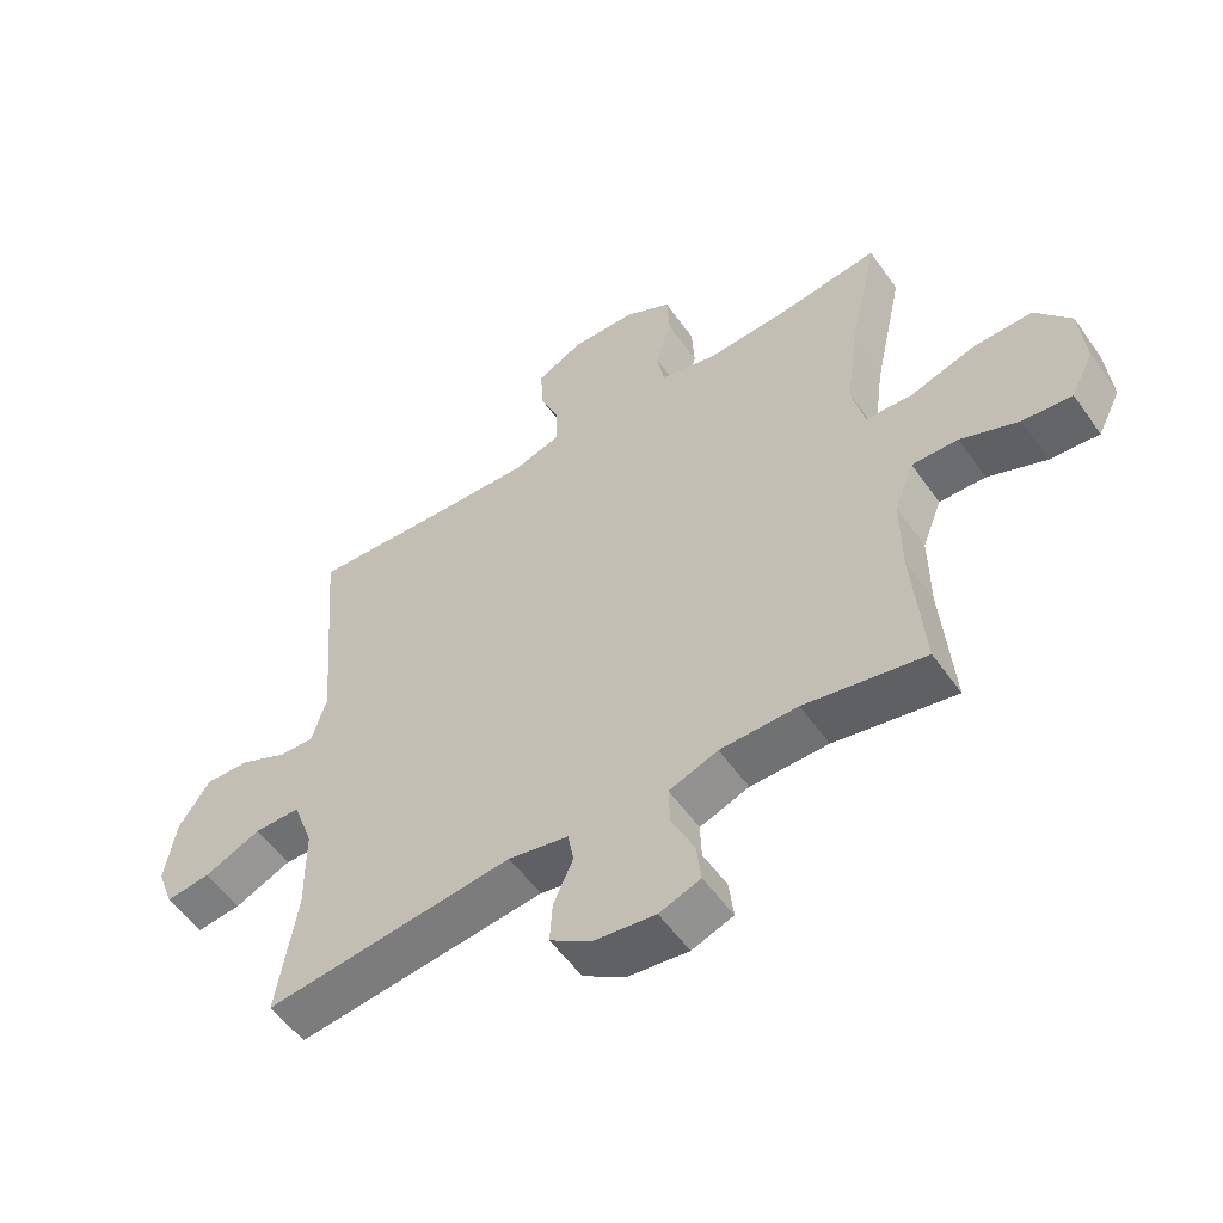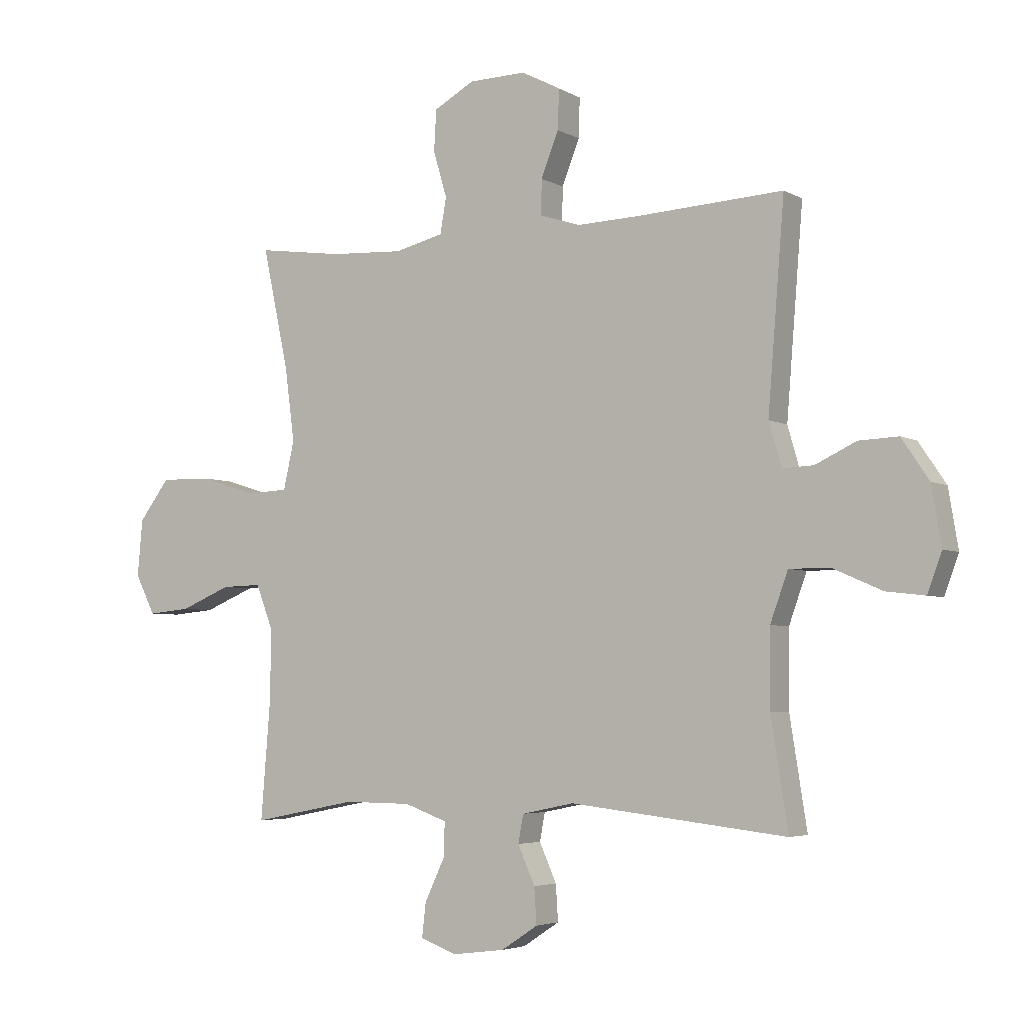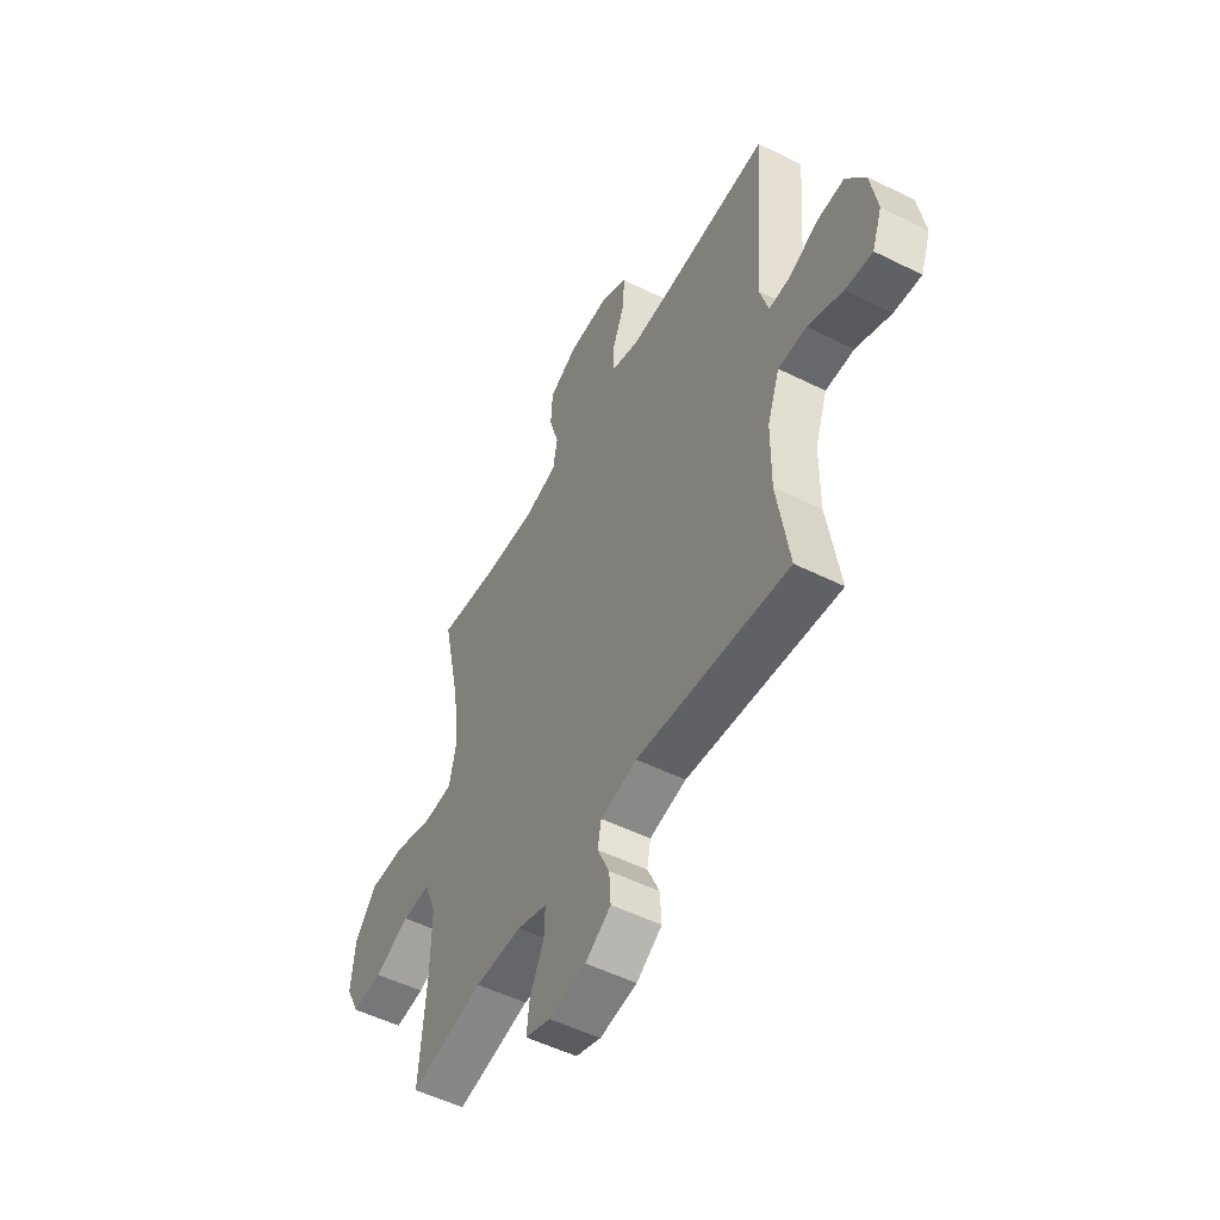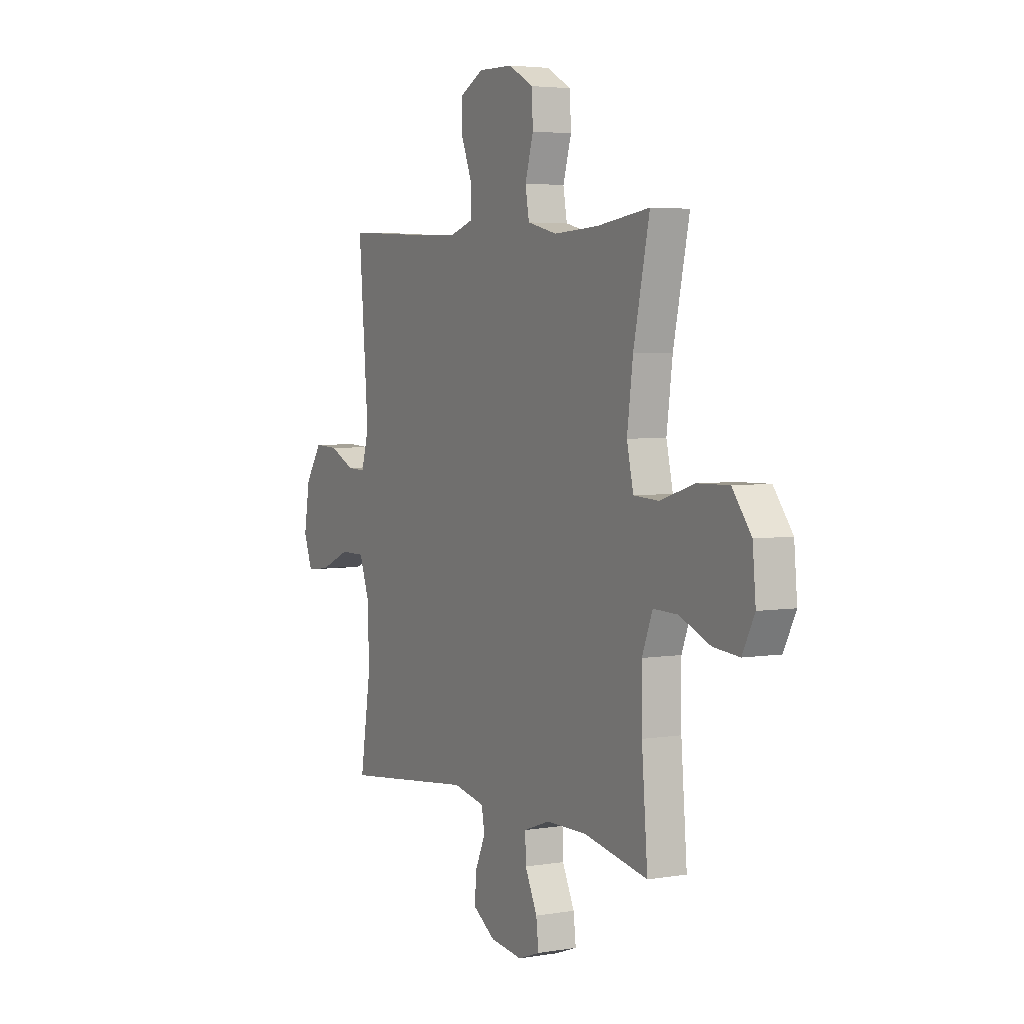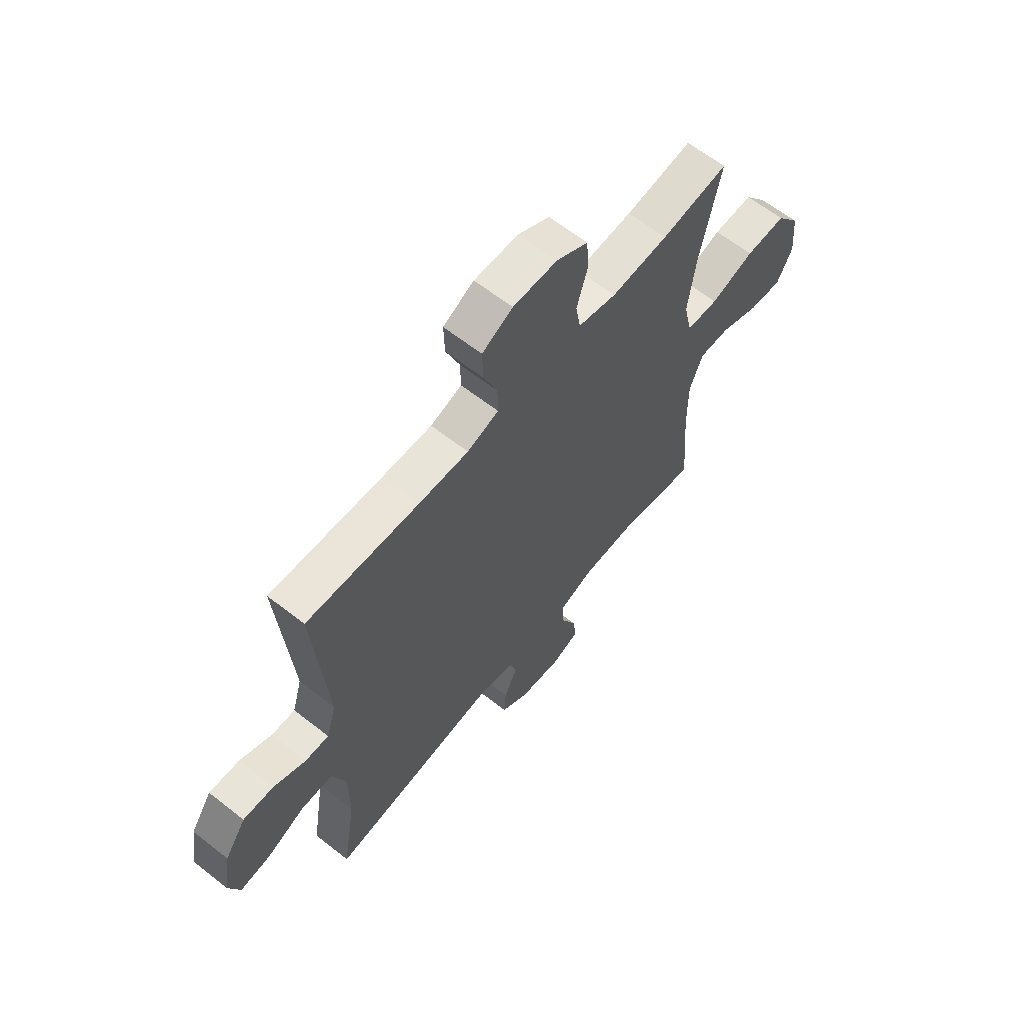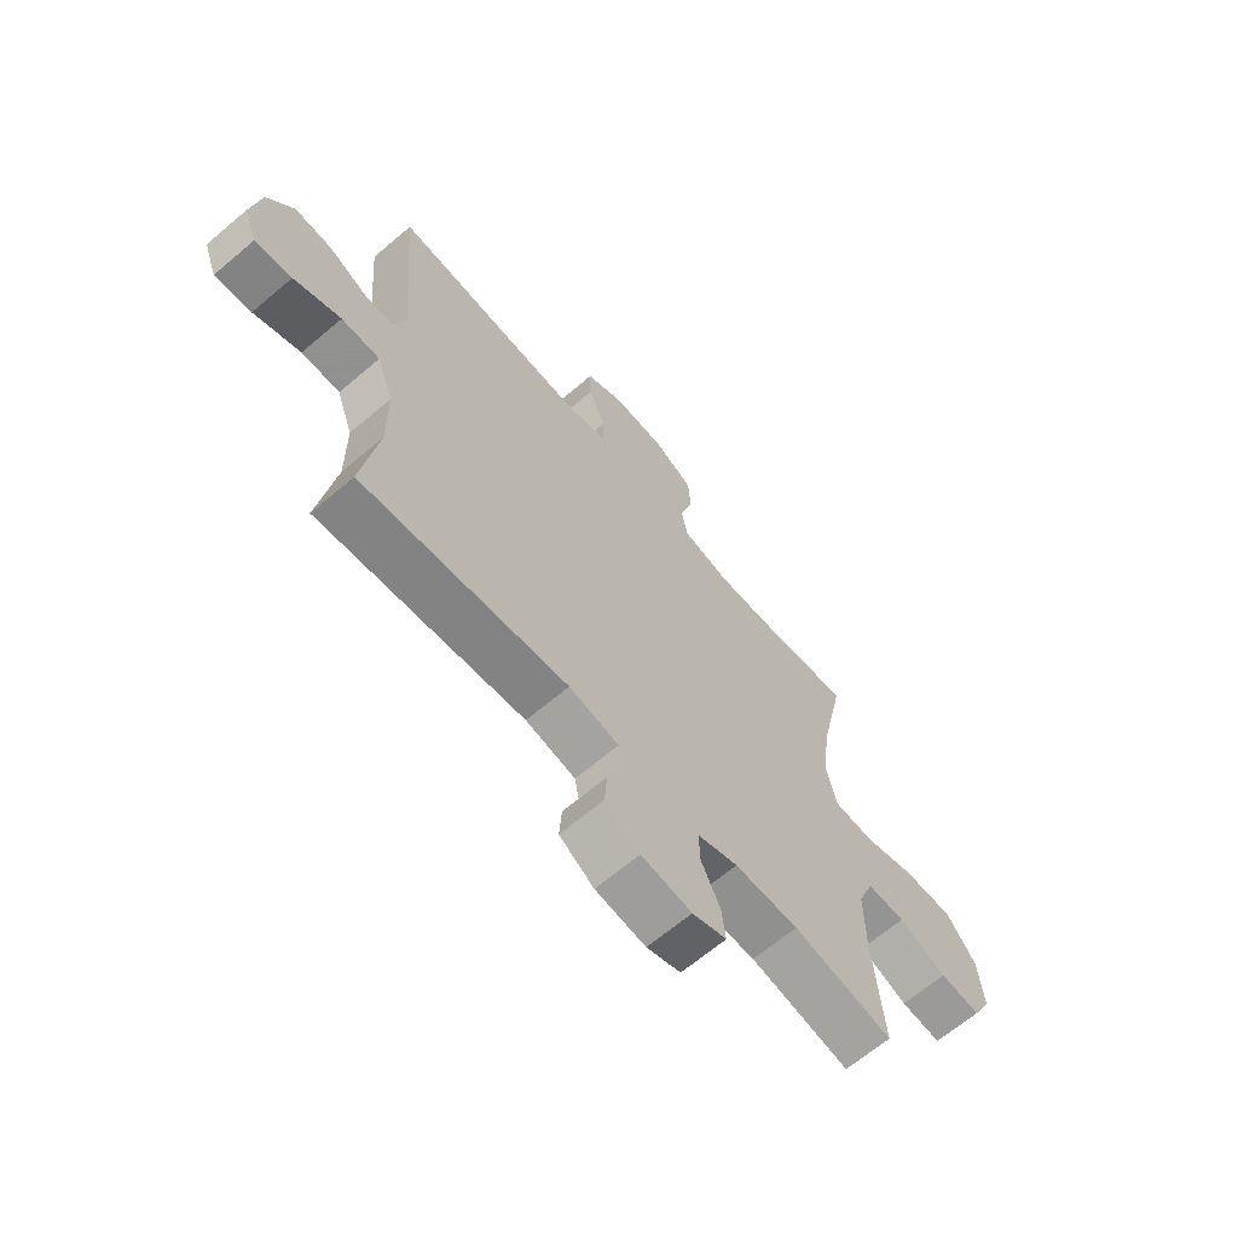
<metadata>
{"format":"obj","ext":"obj","renderer":"f3d","projection":"perspective","resolution":1024,"background":"white","views":[{"elev":-54.8,"azim":34.6,"up":"+Z"},{"elev":-4.3,"azim":-149.1,"up":"+Z"},{"elev":-52.3,"azim":-118.2,"up":"+Z"},{"elev":4.1,"azim":61.3,"up":"+Z"},{"elev":62.8,"azim":-51.5,"up":"+Z"},{"elev":-65.8,"azim":-49.6,"up":"+Z"}]}
</metadata>
<code>
v -0.5 0.07 -0.5
v -0.47 0.07 -0.31
v -0.471 0.07 -0.176
v -0.502 0.07 -0.09
v -0.573 0.07 -0.09
v -0.66 0.07 -0.128
v -0.728 0.07 -0.136
v -0.753 0.07 -0.068
v -0.736 0.07 0.034
v -0.688 0.07 0.105
v -0.619 0.07 0.102
v -0.547 0.07 0.068
v -0.493 0.07 0.066
v -0.471 0.07 0.142
v -0.5 0.07 0.5
v -0.247 0.07 0.486
v -0.134 0.07 0.482
v -0.063 0.07 0.505
v -0.064 0.07 0.566
v -0.095 0.07 0.644
v -0.097 0.07 0.713
v -0.028 0.07 0.749
v 0.072 0.07 0.747
v 0.143 0.07 0.708
v 0.147 0.07 0.636
v 0.123 0.07 0.555
v 0.134 0.07 0.493
v 0.22 0.07 0.472
v 0.349 0.07 0.479
v 0.5 0.07 0.5
v 0.454 0.07 0.287
v 0.437 0.07 0.158
v 0.456 0.07 0.074
v 0.528 0.07 0.07
v 0.627 0.07 0.101
v 0.718 0.07 0.103
v 0.772 0.07 0.032
v 0.781 0.07 -0.068
v 0.746 0.07 -0.137
v 0.671 0.07 -0.13
v 0.582 0.07 -0.093
v 0.512 0.07 -0.091
v 0.482 0.07 -0.168
v 0.483 0.07 -0.29
v 0.5 0.07 -0.5
v 0.316 0.07 -0.464
v 0.198 0.07 -0.465
v 0.123 0.07 -0.492
v 0.125 0.07 -0.552
v 0.16 0.07 -0.626
v 0.167 0.07 -0.686
v 0.104 0.07 -0.709
v 0.011 0.07 -0.697
v -0.053 0.07 -0.655
v -0.049 0.07 -0.592
v -0.019 0.07 -0.525
v -0.028 0.07 -0.476
v -0.12 0.07 -0.457
v -0.5 0 -0.5
v -0.47 0 -0.31
v -0.471 0 -0.176
v -0.502 0 -0.09
v -0.573 0 -0.09
v -0.66 0 -0.128
v -0.728 0 -0.136
v -0.753 0 -0.068
v -0.736 0 0.034
v -0.688 0 0.105
v -0.619 0 0.102
v -0.547 0 0.068
v -0.493 0 0.066
v -0.471 0 0.142
v -0.5 0 0.5
v -0.247 0 0.486
v -0.134 0 0.482
v -0.063 0 0.505
v -0.064 0 0.566
v -0.095 0 0.644
v -0.097 0 0.713
v -0.028 0 0.749
v 0.072 0 0.747
v 0.143 0 0.708
v 0.147 0 0.636
v 0.123 0 0.555
v 0.134 0 0.493
v 0.22 0 0.472
v 0.349 0 0.479
v 0.5 0 0.5
v 0.454 0 0.287
v 0.437 0 0.158
v 0.456 0 0.074
v 0.528 0 0.07
v 0.627 0 0.101
v 0.718 0 0.103
v 0.772 0 0.032
v 0.781 0 -0.068
v 0.746 0 -0.137
v 0.671 0 -0.13
v 0.582 0 -0.093
v 0.512 0 -0.091
v 0.482 0 -0.168
v 0.483 0 -0.29
v 0.5 0 -0.5
v 0.316 0 -0.464
v 0.198 0 -0.465
v 0.123 0 -0.492
v 0.125 0 -0.552
v 0.16 0 -0.626
v 0.167 0 -0.686
v 0.104 0 -0.709
v 0.011 0 -0.697
v -0.053 0 -0.655
v -0.049 0 -0.592
v -0.019 0 -0.525
v -0.028 0 -0.476
v -0.12 0 -0.457
f 54 55 56
f 53 54 56
f 52 53 56
f 51 52 56
f 50 51 56
f 49 50 56
f 48 49 56 57
f 47 48 57 58
f 44 45 46
f 46 47 58
f 44 46 58
f 43 44 58
f 39 40 41
f 38 39 41
f 37 38 41
f 36 37 41
f 35 36 41
f 34 35 41
f 33 34 41 42
f 29 30 31
f 28 29 31 32
f 27 28 32 33
f 24 25 26
f 23 24 26
f 22 23 26
f 21 22 26
f 20 21 26
f 19 20 26
f 18 19 26 27
f 58 1 2
f 43 58 2
f 42 43 2
f 33 42 2
f 27 33 2
f 18 27 2
f 17 18 2
f 10 11 12
f 9 10 12
f 8 9 12
f 7 8 12
f 6 7 12
f 5 6 12
f 4 5 12 13
f 3 4 13 14
f 2 3 14
f 17 2 14
f 16 17 14
f 14 15 16
f 114 113 112
f 114 112 111
f 114 111 110
f 114 110 109
f 114 109 108
f 114 108 107
f 115 114 107 106
f 116 115 106 105
f 104 103 102
f 116 105 104
f 116 104 102
f 116 102 101
f 99 98 97
f 99 97 96
f 99 96 95
f 99 95 94
f 99 94 93
f 99 93 92
f 100 99 92 91
f 89 88 87
f 90 89 87 86
f 91 90 86 85
f 84 83 82
f 84 82 81
f 84 81 80
f 84 80 79
f 84 79 78
f 84 78 77
f 85 84 77 76
f 60 59 116
f 60 116 101
f 60 101 100
f 60 100 91
f 60 91 85
f 60 85 76
f 60 76 75
f 70 69 68
f 70 68 67
f 70 67 66
f 70 66 65
f 70 65 64
f 70 64 63
f 71 70 63 62
f 72 71 62 61
f 72 61 60
f 72 60 75
f 72 75 74
f 74 73 72
f 1 59 60 2
f 2 60 61 3
f 3 61 62 4
f 4 62 63 5
f 5 63 64 6
f 6 64 65 7
f 7 65 66 8
f 8 66 67 9
f 9 67 68 10
f 10 68 69 11
f 11 69 70 12
f 12 70 71 13
f 13 71 72 14
f 14 72 73 15
f 15 73 74 16
f 16 74 75 17
f 17 75 76 18
f 18 76 77 19
f 19 77 78 20
f 20 78 79 21
f 21 79 80 22
f 22 80 81 23
f 23 81 82 24
f 24 82 83 25
f 25 83 84 26
f 26 84 85 27
f 27 85 86 28
f 28 86 87 29
f 29 87 88 30
f 30 88 89 31
f 31 89 90 32
f 32 90 91 33
f 33 91 92 34
f 34 92 93 35
f 35 93 94 36
f 36 94 95 37
f 37 95 96 38
f 38 96 97 39
f 39 97 98 40
f 40 98 99 41
f 41 99 100 42
f 42 100 101 43
f 43 101 102 44
f 44 102 103 45
f 45 103 104 46
f 46 104 105 47
f 47 105 106 48
f 48 106 107 49
f 49 107 108 50
f 50 108 109 51
f 51 109 110 52
f 52 110 111 53
f 53 111 112 54
f 54 112 113 55
f 55 113 114 56
f 56 114 115 57
f 57 115 116 58
f 58 116 59 1

</code>
